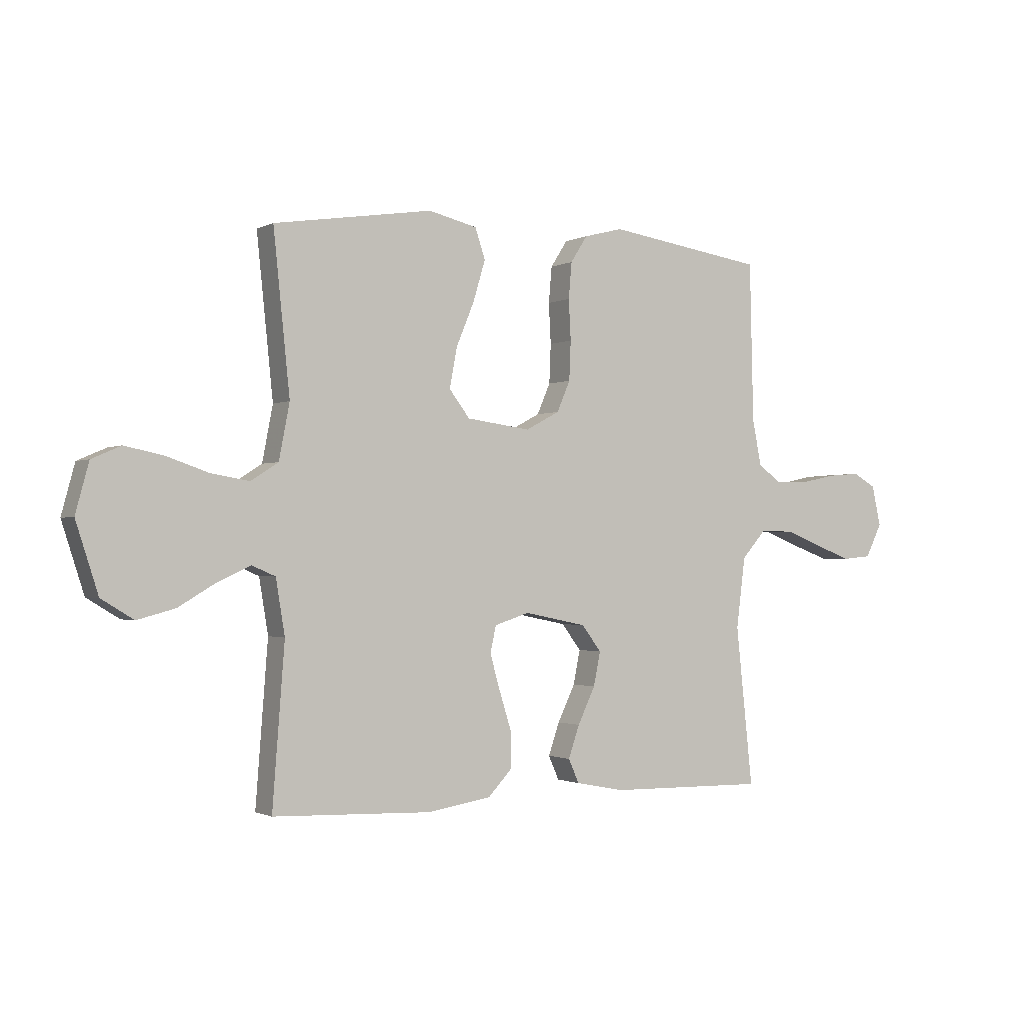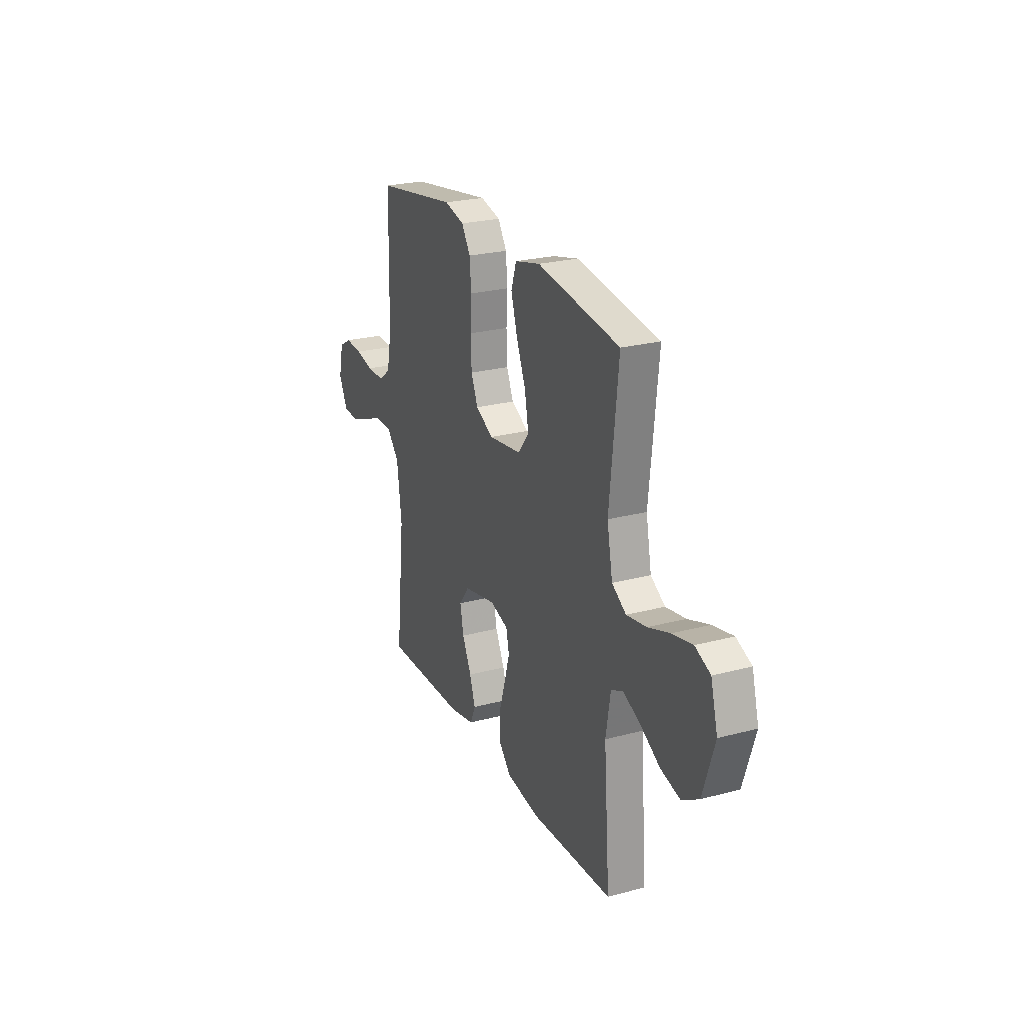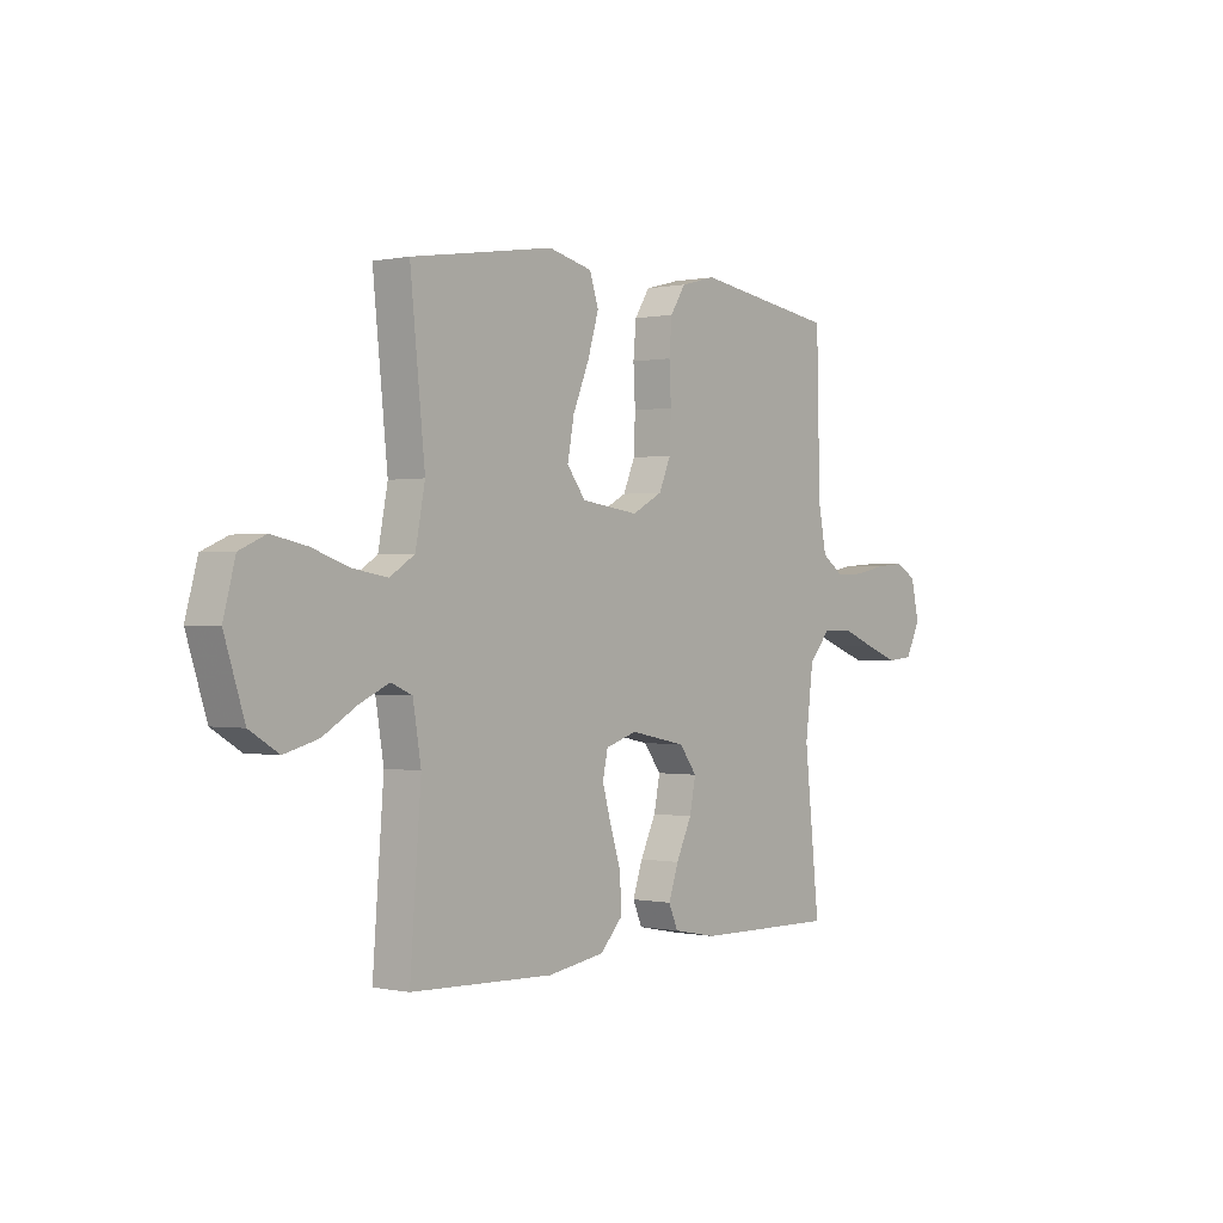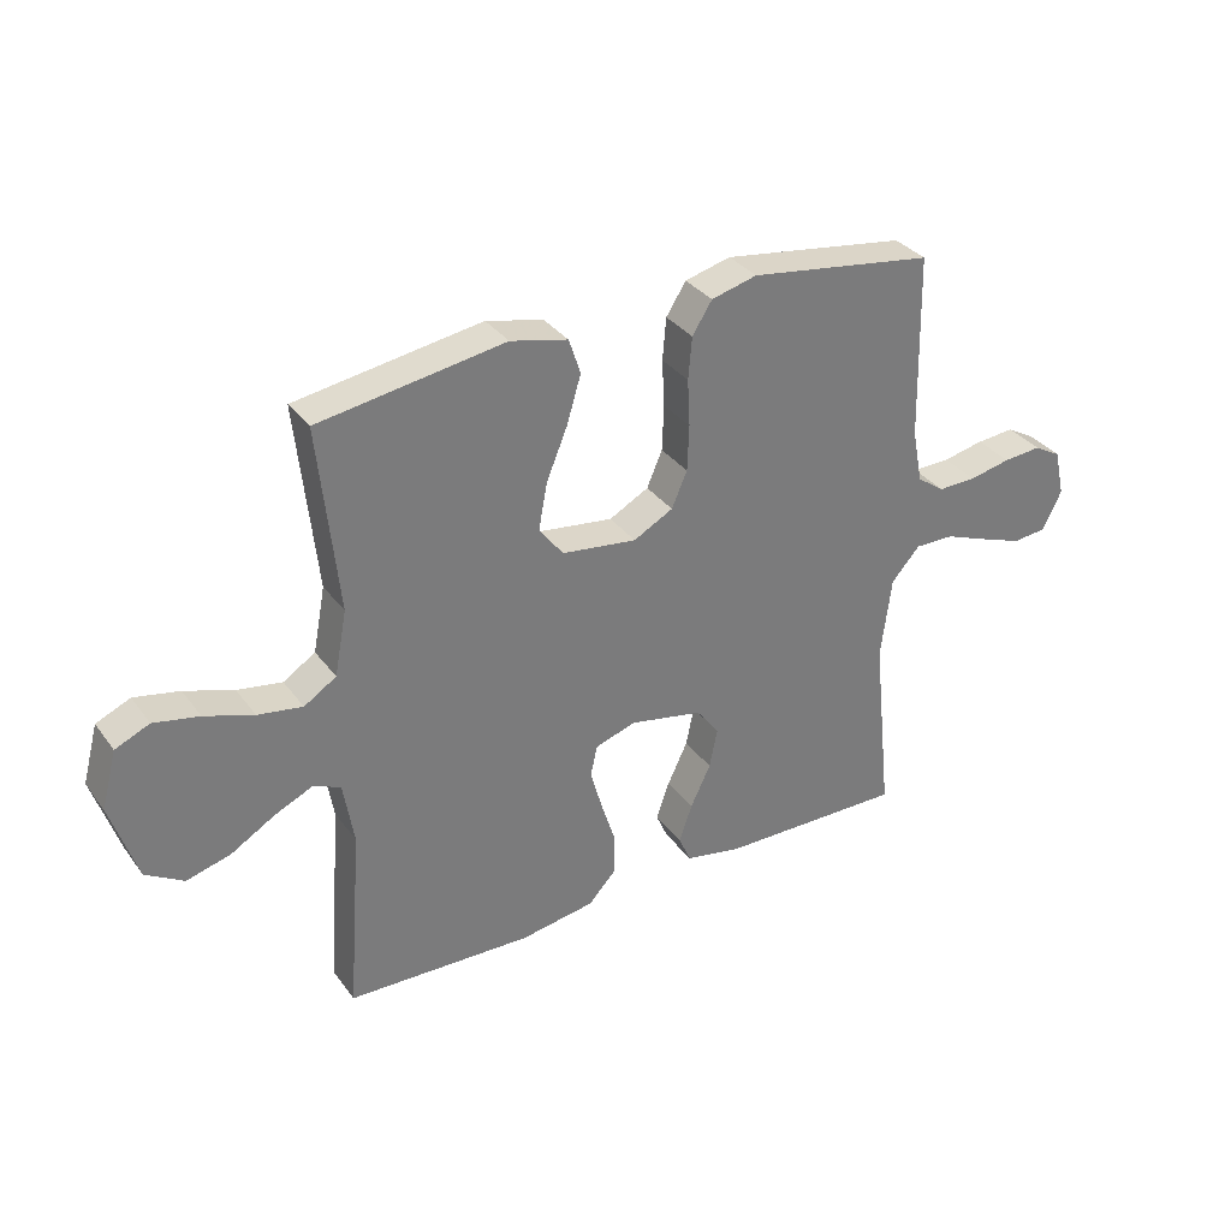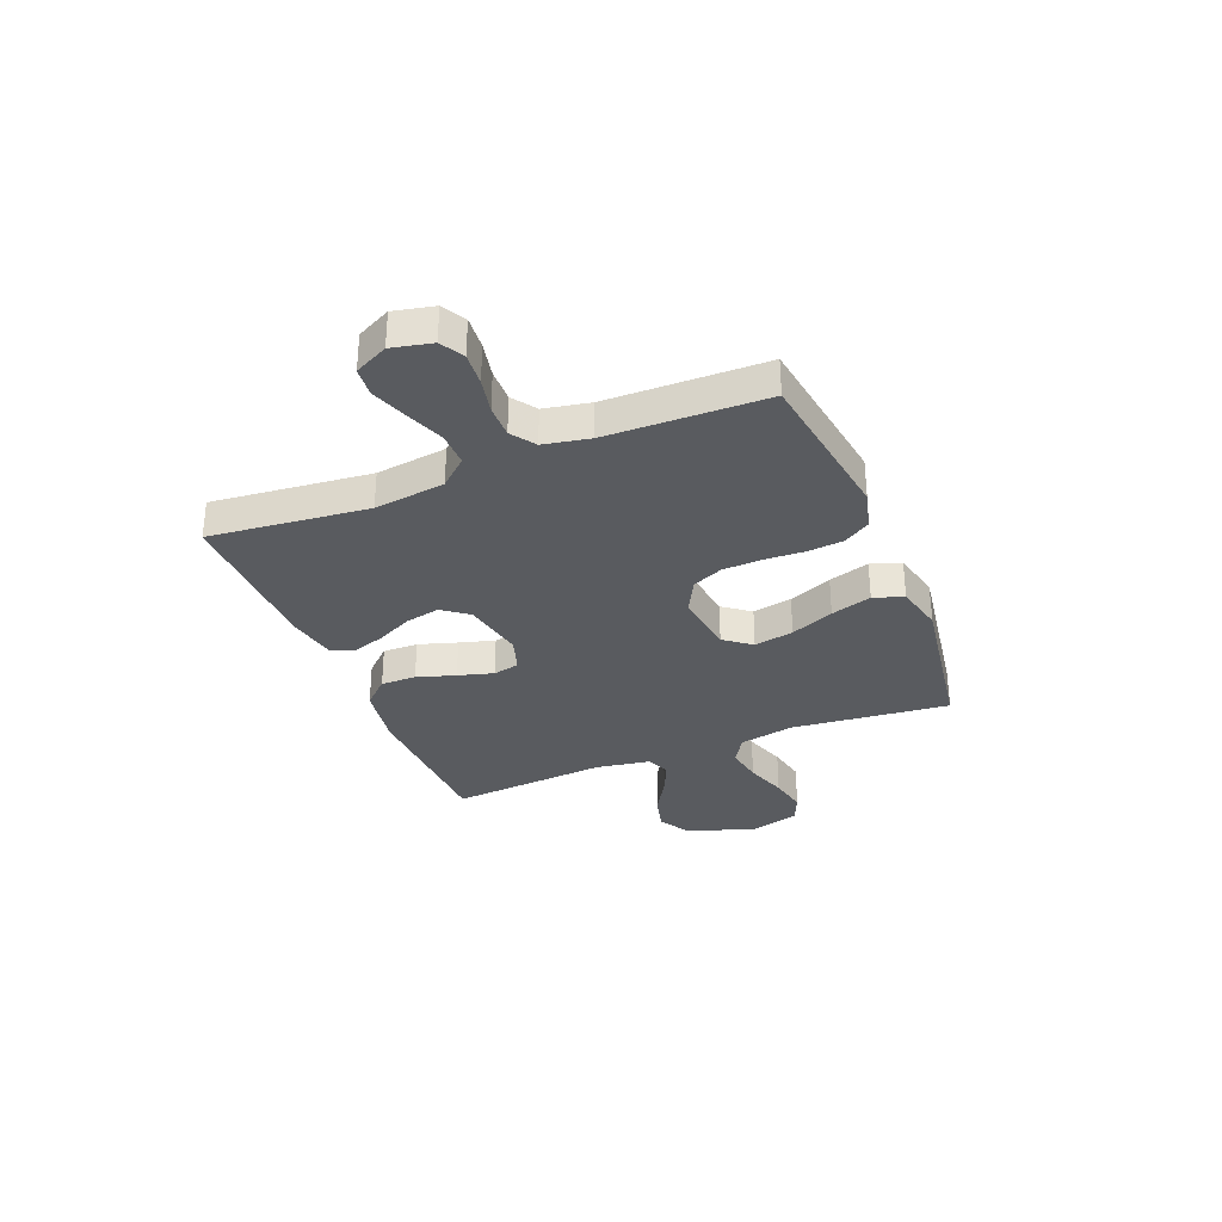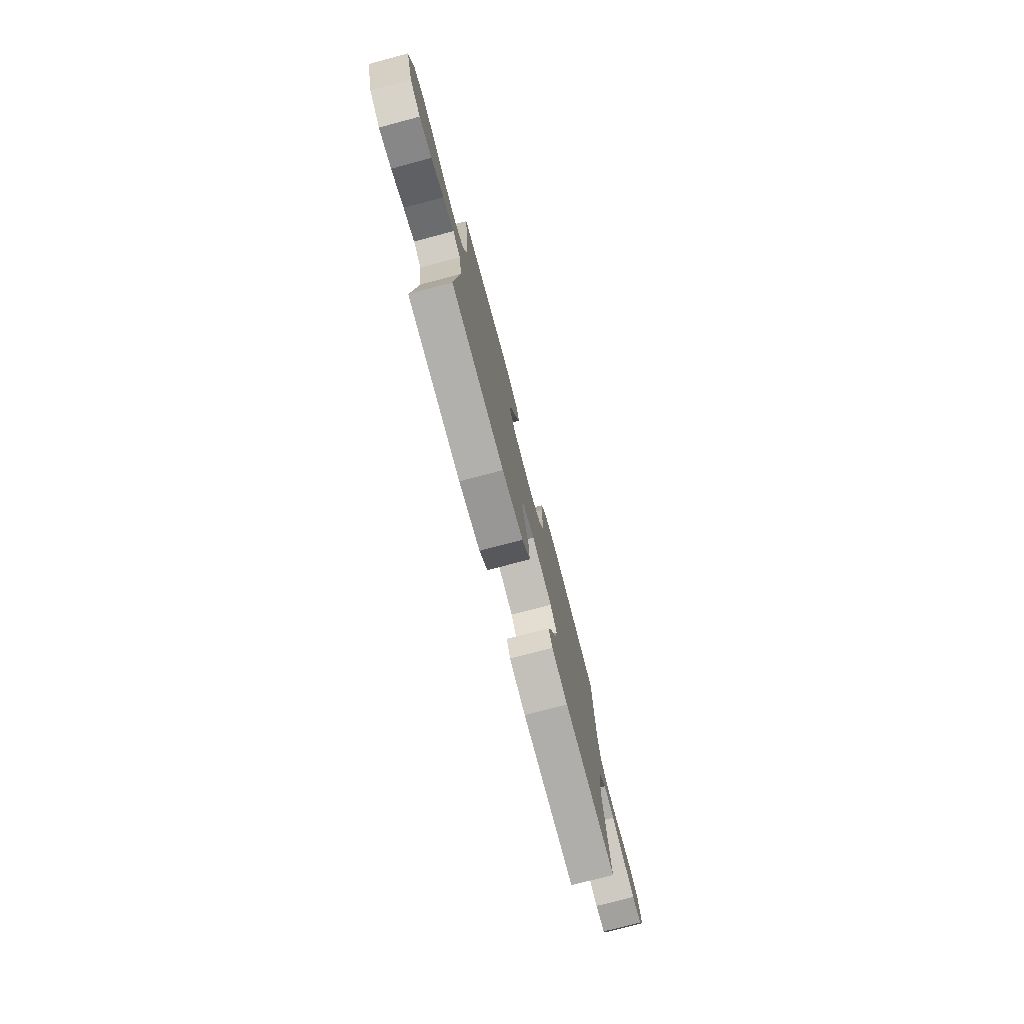
<metadata>
{"format":"obj","ext":"obj","renderer":"f3d","projection":"perspective","resolution":1024,"background":"white","views":[{"elev":-1.2,"azim":149.6,"up":"+Z"},{"elev":24.3,"azim":66.2,"up":"+Z"},{"elev":-0.0,"azim":128.2,"up":"+Z"},{"elev":33.4,"azim":149.2,"up":"+Z"},{"elev":-32.5,"azim":-68.0,"up":"+Y"},{"elev":-76.8,"azim":104.8,"up":"+Z"}]}
</metadata>
<code>
v 0.5 0.07 -0.5
v 0.2 0.07 -0.511
v 0.08 0.07 -0.492
v 0.034 0.07 -0.443
v 0.035 0.07 -0.376
v 0.058 0.07 -0.303
v 0.077 0.07 -0.236
v 0.066 0.07 -0.186
v 0 0.07 -0.165
v -0.118 0.07 -0.189
v -0.155 0.07 -0.238
v -0.142 0.07 -0.302
v -0.109 0.07 -0.371
v -0.088 0.07 -0.432
v -0.108 0.07 -0.477
v -0.2 0.07 -0.495
v -0.5 0.07 -0.5
v -0.468 0.07 -0.2
v -0.485 0.07 -0.066
v -0.531 0.07 -0.014
v -0.595 0.07 -0.015
v -0.667 0.07 -0.043
v -0.735 0.07 -0.068
v -0.79 0.07 -0.063
v -0.821 0.07 0
v -0.804 0.07 0.076
v -0.76 0.07 0.101
v -0.698 0.07 0.096
v -0.631 0.07 0.082
v -0.569 0.07 0.081
v -0.524 0.07 0.113
v -0.507 0.07 0.2
v -0.5 0.07 0.5
v -0.2 0.07 0.545
v -0.126 0.07 0.526
v -0.094 0.07 0.476
v -0.088 0.07 0.408
v -0.092 0.07 0.332
v -0.089 0.07 0.258
v -0.064 0.07 0.2
v 0 0.07 0.166
v 0.121 0.07 0.182
v 0.16 0.07 0.233
v 0.146 0.07 0.308
v 0.112 0.07 0.39
v 0.089 0.07 0.467
v 0.108 0.07 0.524
v 0.2 0.07 0.546
v 0.5 0.07 0.5
v 0.469 0.07 0.2
v 0.489 0.07 0.096
v 0.541 0.07 0.063
v 0.613 0.07 0.075
v 0.692 0.07 0.102
v 0.765 0.07 0.117
v 0.82 0.07 0.093
v 0.845 0.07 0
v 0.803 0.07 -0.13
v 0.742 0.07 -0.167
v 0.671 0.07 -0.148
v 0.6 0.07 -0.106
v 0.538 0.07 -0.078
v 0.494 0.07 -0.097
v 0.477 0.07 -0.2
v 0.5 0 -0.5
v 0.2 0 -0.511
v 0.08 0 -0.492
v 0.034 0 -0.443
v 0.035 0 -0.376
v 0.058 0 -0.303
v 0.077 0 -0.236
v 0.066 0 -0.186
v 0 0 -0.165
v -0.118 0 -0.189
v -0.155 0 -0.238
v -0.142 0 -0.302
v -0.109 0 -0.371
v -0.088 0 -0.432
v -0.108 0 -0.477
v -0.2 0 -0.495
v -0.5 0 -0.5
v -0.468 0 -0.2
v -0.485 0 -0.066
v -0.531 0 -0.014
v -0.595 0 -0.015
v -0.667 0 -0.043
v -0.735 0 -0.068
v -0.79 0 -0.063
v -0.821 0 0
v -0.804 0 0.076
v -0.76 0 0.101
v -0.698 0 0.096
v -0.631 0 0.082
v -0.569 0 0.081
v -0.524 0 0.113
v -0.507 0 0.2
v -0.5 0 0.5
v -0.2 0 0.545
v -0.126 0 0.526
v -0.094 0 0.476
v -0.088 0 0.408
v -0.092 0 0.332
v -0.089 0 0.258
v -0.064 0 0.2
v 0 0 0.166
v 0.121 0 0.182
v 0.16 0 0.233
v 0.146 0 0.308
v 0.112 0 0.39
v 0.089 0 0.467
v 0.108 0 0.524
v 0.2 0 0.546
v 0.5 0 0.5
v 0.469 0 0.2
v 0.489 0 0.096
v 0.541 0 0.063
v 0.613 0 0.075
v 0.692 0 0.102
v 0.765 0 0.117
v 0.82 0 0.093
v 0.845 0 0
v 0.803 0 -0.13
v 0.742 0 -0.167
v 0.671 0 -0.148
v 0.6 0 -0.106
v 0.538 0 -0.078
v 0.494 0 -0.097
v 0.477 0 -0.2
f 58 59 60 61
f 58 61 62
f 57 58 62
f 56 57 62
f 53 54 55 56
f 52 53 56 62
f 51 52 62 63
f 47 48 49 50
f 44 45 46 47
f 43 44 47 50
f 42 43 50 51
f 35 36 37 38
f 35 38 39
f 32 33 34 35
f 31 32 35 39
f 30 31 39 40
f 26 27 28 29
f 26 29 30
f 25 26 30
f 21 22 23 24
f 21 24 25 30
f 15 16 17 18
f 15 18 19
f 12 13 14 15
f 11 12 15 19
f 10 11 19 20
f 3 4 5 6
f 3 6 7
f 64 1 2 3
f 64 3 7
f 63 64 7 8
f 41 42 51 63
f 41 63 8 9
f 20 21 30 40
f 20 40 41
f 9 10 20 41
f 125 124 123 122
f 126 125 122
f 126 122 121
f 126 121 120
f 120 119 118 117
f 126 120 117 116
f 127 126 116 115
f 114 113 112 111
f 111 110 109 108
f 114 111 108 107
f 115 114 107 106
f 102 101 100 99
f 103 102 99
f 99 98 97 96
f 103 99 96 95
f 104 103 95 94
f 93 92 91 90
f 94 93 90
f 94 90 89
f 88 87 86 85
f 94 89 88 85
f 82 81 80 79
f 83 82 79
f 79 78 77 76
f 83 79 76 75
f 84 83 75 74
f 70 69 68 67
f 71 70 67
f 67 66 65 128
f 71 67 128
f 72 71 128 127
f 127 115 106 105
f 73 72 127 105
f 104 94 85 84
f 105 104 84
f 105 84 74 73
f 1 65 66 2
f 2 66 67 3
f 3 67 68 4
f 4 68 69 5
f 5 69 70 6
f 6 70 71 7
f 7 71 72 8
f 8 72 73 9
f 9 73 74 10
f 10 74 75 11
f 11 75 76 12
f 12 76 77 13
f 13 77 78 14
f 14 78 79 15
f 15 79 80 16
f 16 80 81 17
f 17 81 82 18
f 18 82 83 19
f 19 83 84 20
f 20 84 85 21
f 21 85 86 22
f 22 86 87 23
f 23 87 88 24
f 24 88 89 25
f 25 89 90 26
f 26 90 91 27
f 27 91 92 28
f 28 92 93 29
f 29 93 94 30
f 30 94 95 31
f 31 95 96 32
f 32 96 97 33
f 33 97 98 34
f 34 98 99 35
f 35 99 100 36
f 36 100 101 37
f 37 101 102 38
f 38 102 103 39
f 39 103 104 40
f 40 104 105 41
f 41 105 106 42
f 42 106 107 43
f 43 107 108 44
f 44 108 109 45
f 45 109 110 46
f 46 110 111 47
f 47 111 112 48
f 48 112 113 49
f 49 113 114 50
f 50 114 115 51
f 51 115 116 52
f 52 116 117 53
f 53 117 118 54
f 54 118 119 55
f 55 119 120 56
f 56 120 121 57
f 57 121 122 58
f 58 122 123 59
f 59 123 124 60
f 60 124 125 61
f 61 125 126 62
f 62 126 127 63
f 63 127 128 64
f 64 128 65 1

</code>
